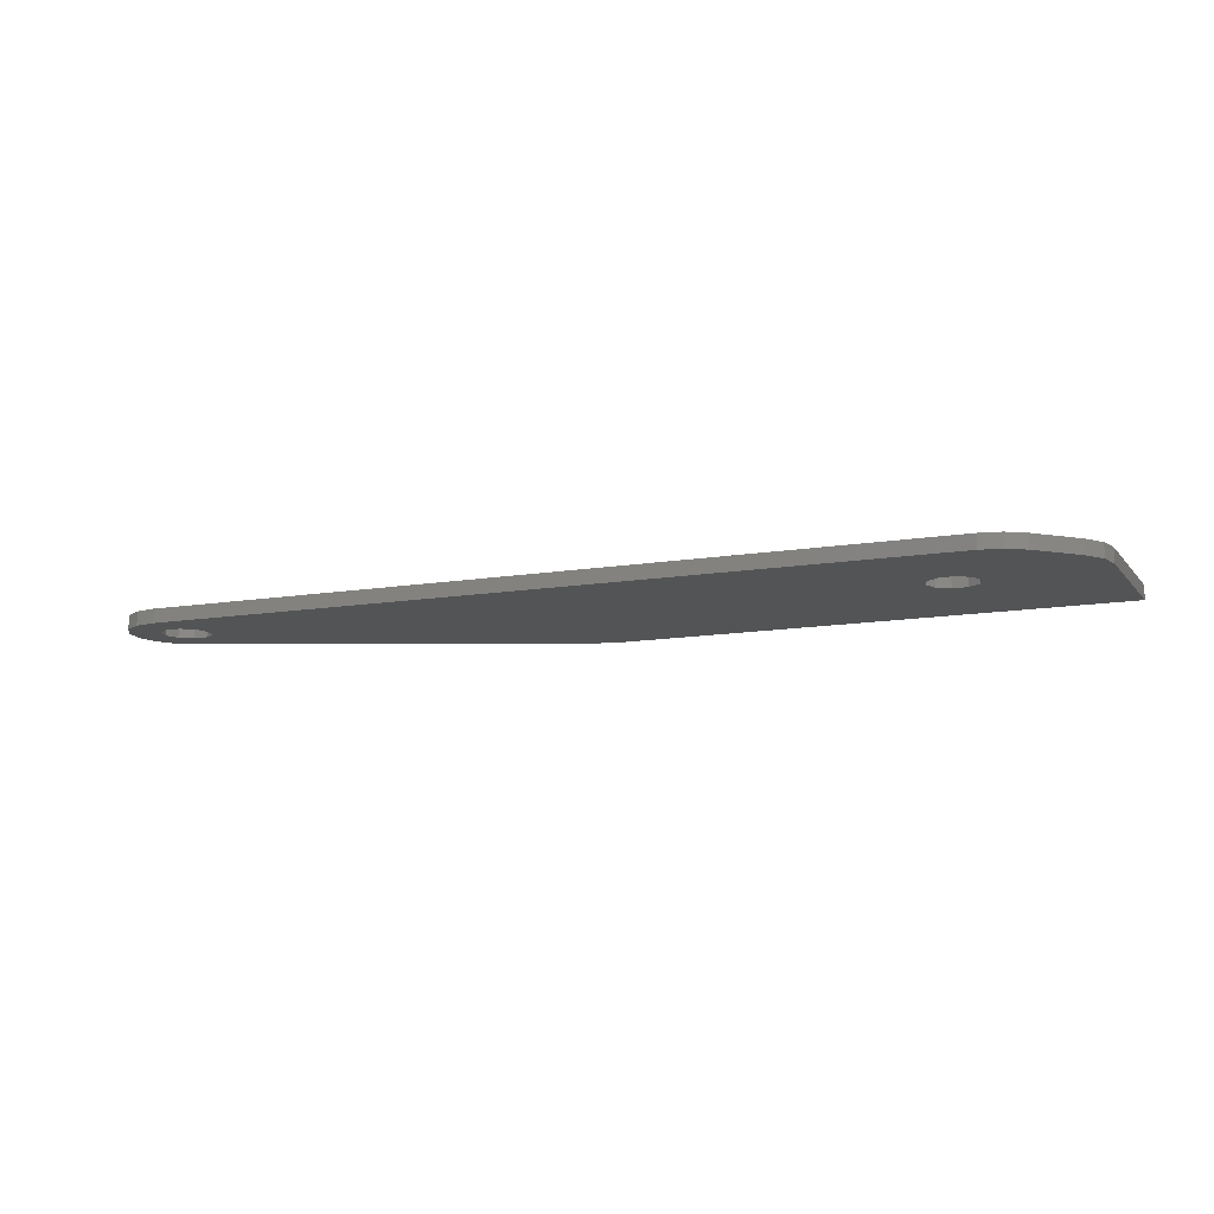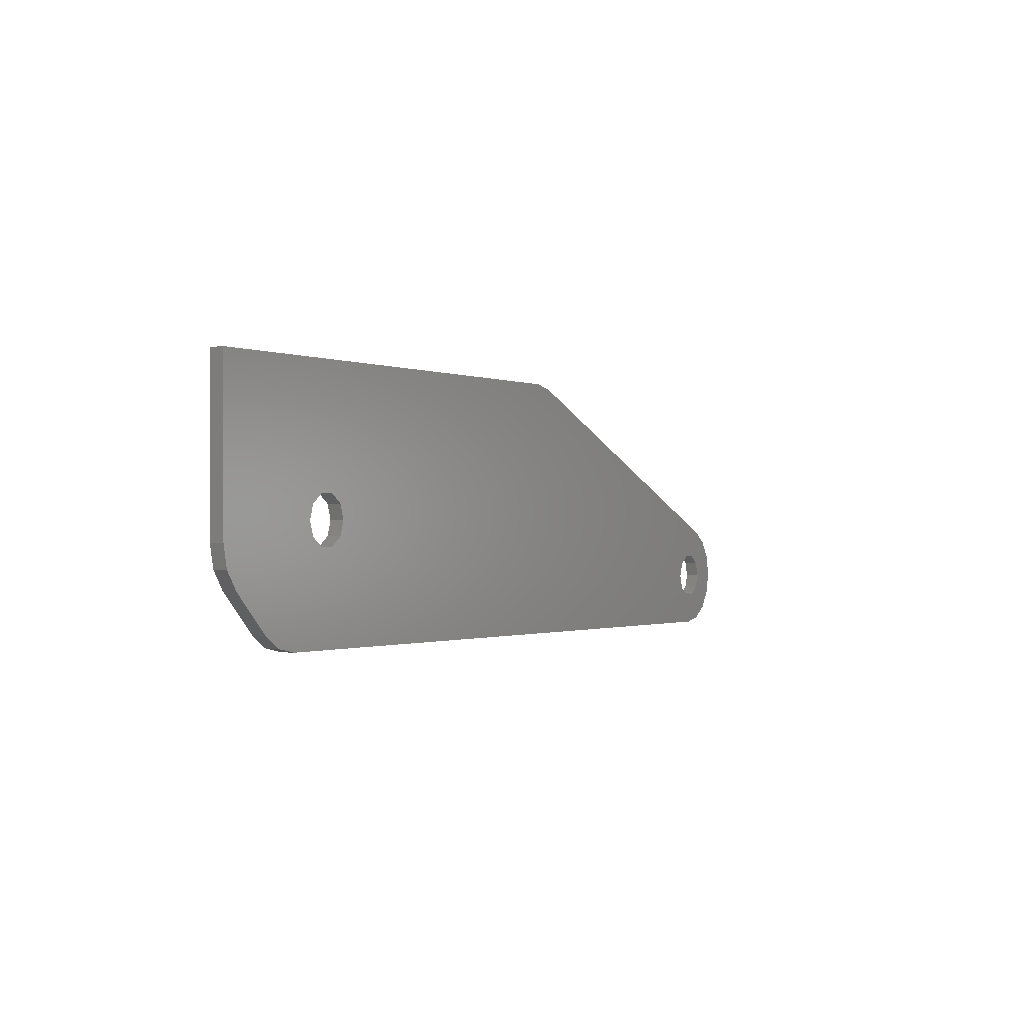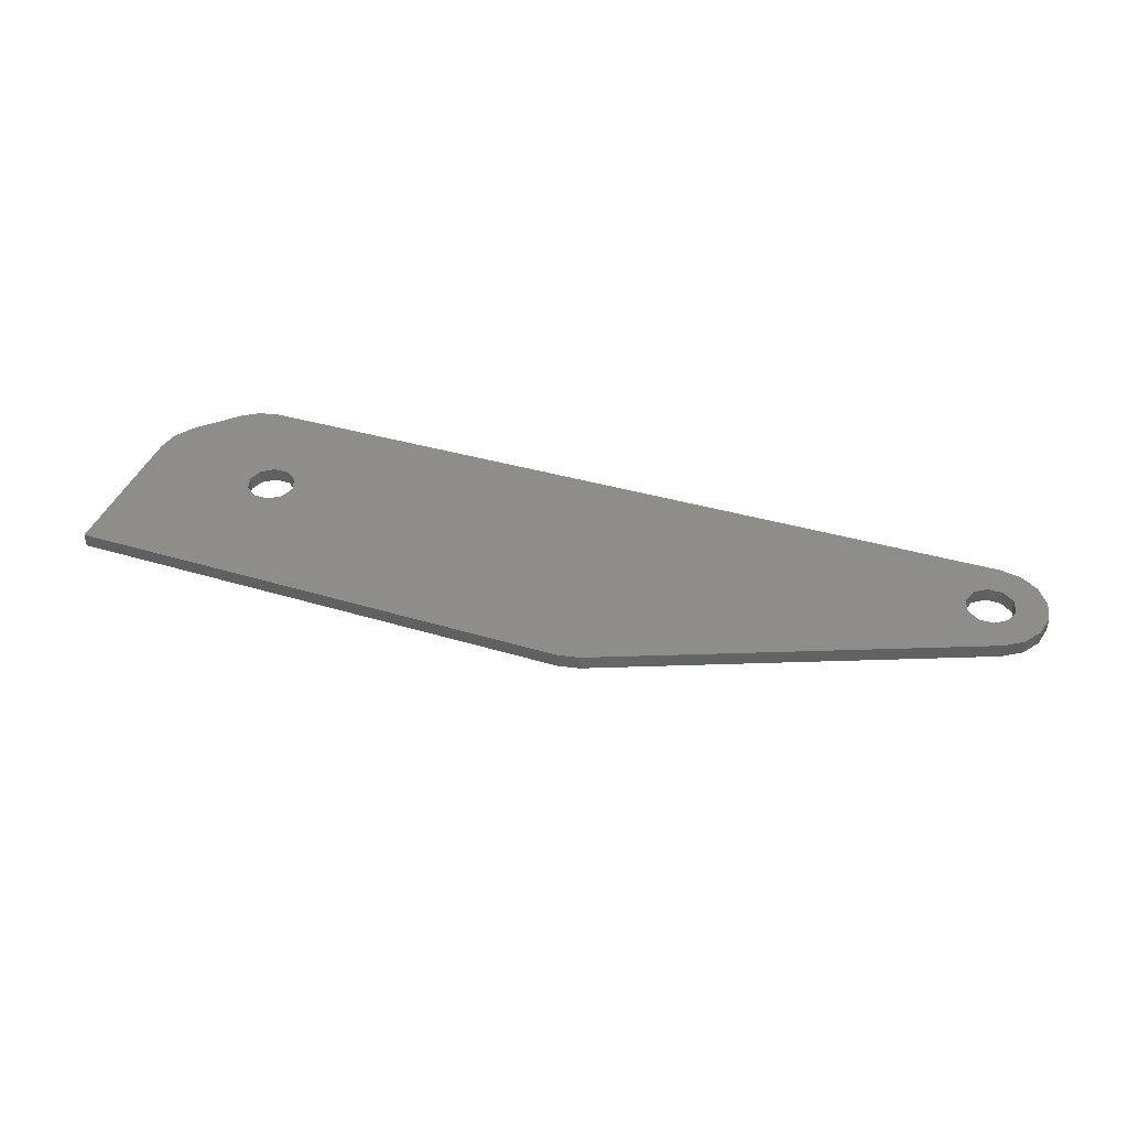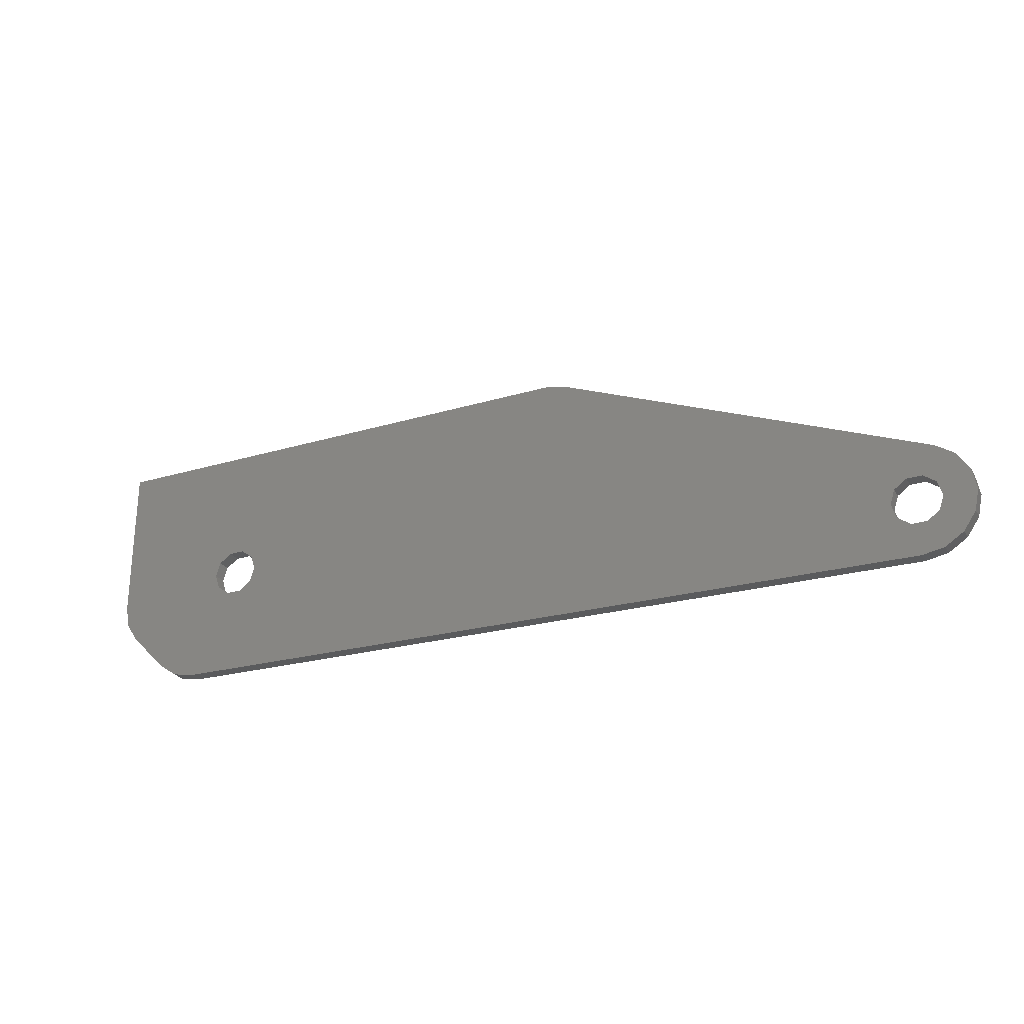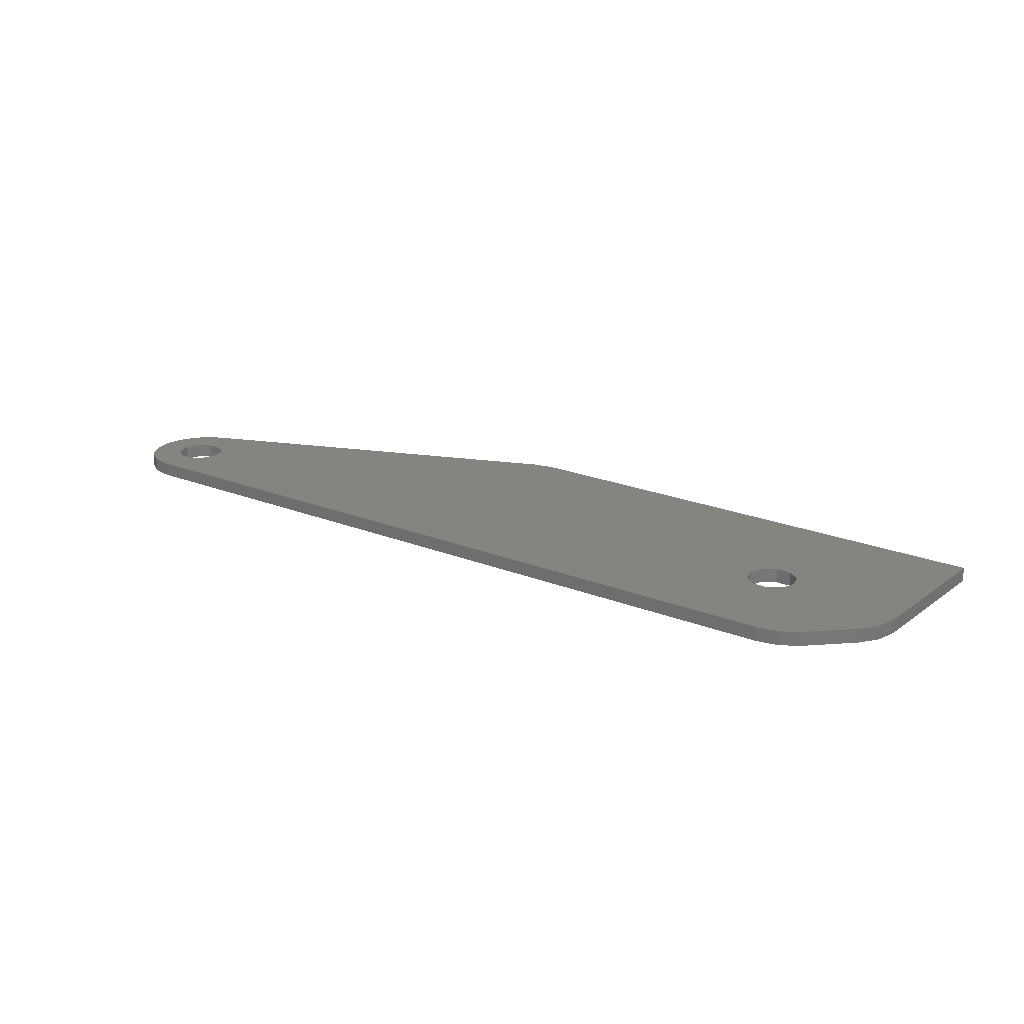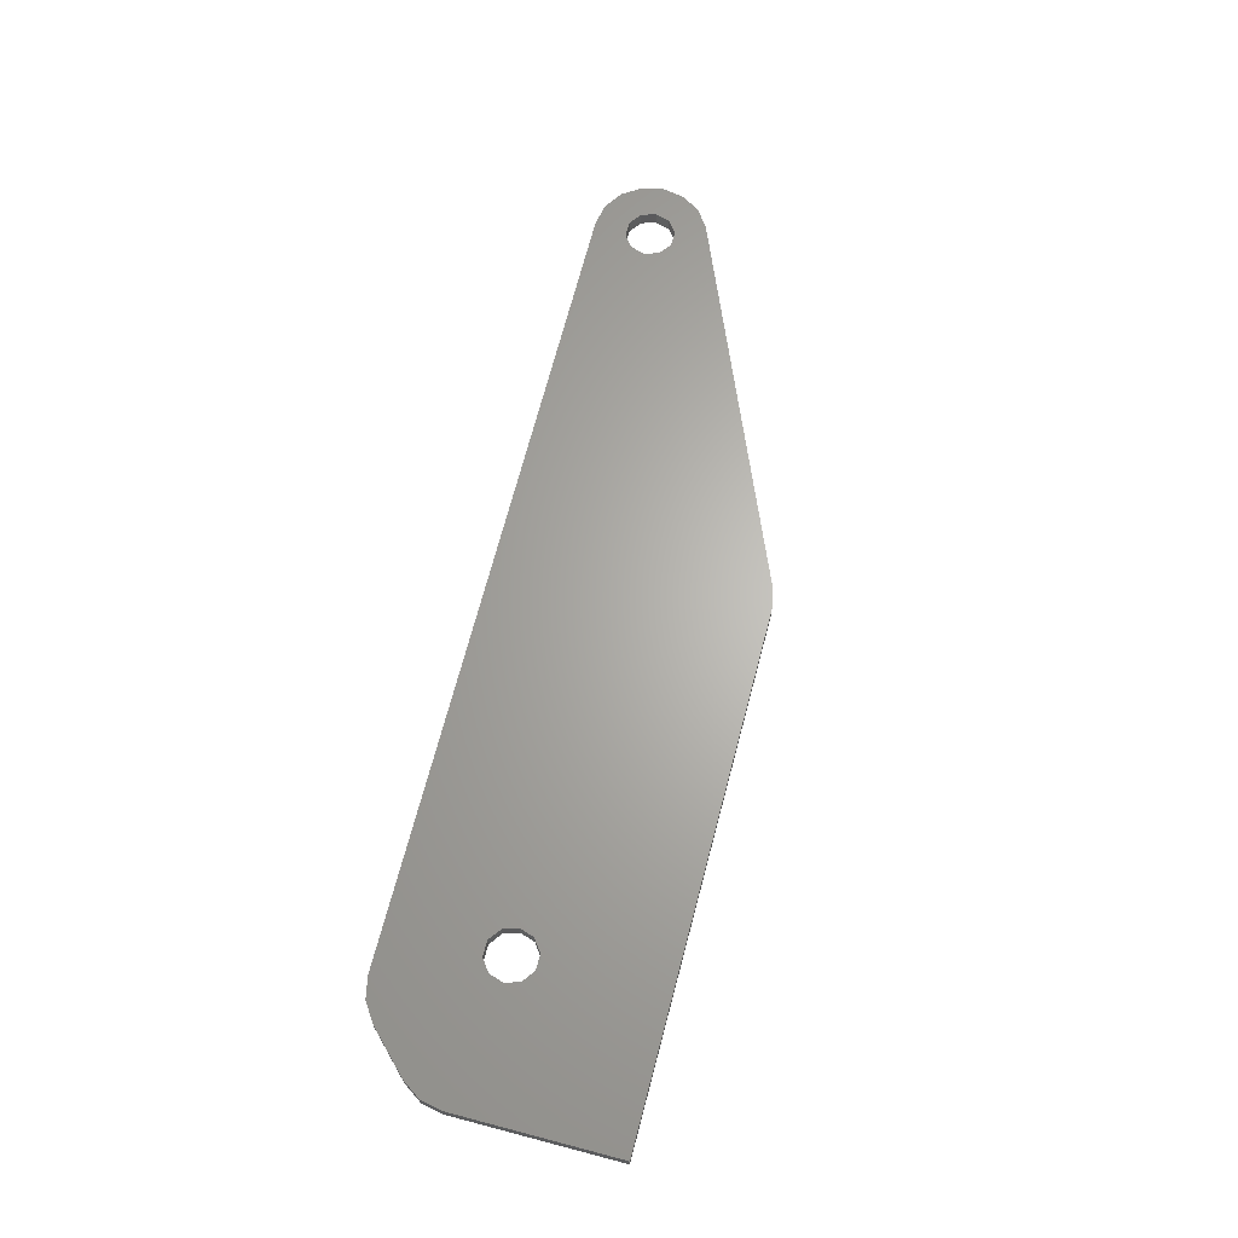
<metadata>
{"format":"stl","ext":"stl","renderer":"f3d","projection":"perspective","resolution":1024,"background":"white","views":[{"elev":-11.8,"azim":-156.6,"up":"+Y"},{"elev":0.0,"azim":-59.6,"up":"+Z"},{"elev":40.9,"azim":20.2,"up":"+Y"},{"elev":-26.3,"azim":25.1,"up":"+Z"},{"elev":20.5,"azim":-142.6,"up":"+Y"},{"elev":65.1,"azim":-75.2,"up":"+Y"}]}
</metadata>
<code>
# stl→obj: 74 verts, 152 faces
v 71.5 45 -30
v 72.17 45 -32.06
v -29.92 45 -23.33
v 72.17 45 -27.94
v 74.86 45 -38
v -37.73 45 -36
v -32.08 45 -23.33
v 73.92 45 -33.33
v 76.08 45 -33.33
v 77.95 45 -37.44
v 25.07 45 -0.6113
v -27.5 45 -20
v -28.17 45 -17.94
v -29.92 45 -16.67
v 22 45 0
v -40.71 45 -35.36
v -43.24 45 -33.65
v -48.66 45 -28.24
v -50.39 45 -25.64
v -51 45 -22.58
v -33.83 45 -22.06
v 73.92 45 -26.67
v -28.17 45 -22.06
v 78.07 45 -22.61
v 76.08 45 -26.67
v -51 45 -2.842e-14
v -32.08 45 -16.67
v -33.83 45 -17.94
v -34.5 45 -20
v 80.67 45 -24.36
v 82.41 45 -26.98
v 77.83 45 -27.94
v 83 45 -30.06
v 78.5 45 -30
v 77.83 45 -32.06
v 82.36 45 -33.14
v 80.58 45 -35.73
v -29.92 43 -23.33
v 72.17 43 -32.06
v 71.5 43 -30
v 72.17 43 -27.94
v 74.86 43 -38
v 77.95 43 -37.44
v 76.08 43 -33.33
v 73.92 43 -33.33
v -32.08 43 -23.33
v -37.73 43 -36
v 25.07 43 -0.6113
v 22 43 0
v -29.92 43 -16.67
v -28.17 43 -17.94
v -27.5 43 -20
v -33.83 43 -22.06
v -51 43 -22.58
v -50.39 43 -25.64
v -48.66 43 -28.24
v -43.24 43 -33.65
v -40.71 43 -35.36
v 73.92 43 -26.67
v 76.08 43 -26.67
v 78.07 43 -22.61
v -28.17 43 -22.06
v -34.5 43 -20
v -33.83 43 -17.94
v -32.08 43 -16.67
v -51 43 -2.842e-14
v 78.5 43 -30
v 83 43 -30.06
v 77.83 43 -27.94
v 82.41 43 -26.98
v 80.67 43 -24.36
v 80.58 43 -35.73
v 82.36 43 -33.14
v 77.83 43 -32.06
f 1 2 3
f 1 3 4
f 5 6 7
f 5 7 3
f 5 3 2
f 5 2 8
f 5 8 9
f 5 9 10
f 11 12 13
f 11 13 14
f 11 14 15
f 7 6 16
f 7 16 17
f 7 17 18
f 7 18 19
f 7 19 20
f 7 20 21
f 22 4 3
f 22 3 23
f 22 23 12
f 22 12 11
f 22 11 24
f 22 24 25
f 20 26 27
f 20 27 28
f 20 28 29
f 20 29 21
f 15 14 26
f 26 14 27
f 24 30 25
f 25 30 31
f 25 31 32
f 32 31 33
f 32 33 34
f 34 33 35
f 35 33 36
f 35 36 9
f 9 36 37
f 9 37 10
f 38 39 40
f 41 38 40
f 42 43 44
f 42 44 45
f 42 45 39
f 42 39 38
f 42 38 46
f 42 46 47
f 48 49 50
f 48 50 51
f 48 51 52
f 46 53 54
f 46 54 55
f 46 55 56
f 46 56 57
f 46 57 58
f 46 58 47
f 59 60 61
f 59 61 48
f 59 48 52
f 59 52 62
f 59 62 38
f 59 38 41
f 54 53 63
f 54 63 64
f 54 64 65
f 54 65 66
f 49 66 50
f 50 66 65
f 67 68 69
f 69 68 70
f 69 70 60
f 60 70 71
f 60 71 61
f 43 72 44
f 44 72 73
f 44 73 74
f 74 73 68
f 74 68 67
f 50 13 51
f 51 13 12
f 51 12 52
f 13 50 14
f 14 50 65
f 14 65 27
f 27 65 64
f 27 64 28
f 28 64 63
f 28 63 29
f 46 21 53
f 53 21 29
f 53 29 63
f 21 46 7
f 7 46 38
f 7 38 3
f 3 38 62
f 3 62 23
f 23 62 52
f 23 52 12
f 45 2 39
f 39 2 1
f 39 1 40
f 2 45 8
f 8 45 44
f 8 44 9
f 9 44 74
f 9 74 35
f 35 74 67
f 35 67 34
f 60 32 69
f 69 32 34
f 69 34 67
f 32 60 25
f 25 60 59
f 25 59 22
f 22 59 41
f 22 41 4
f 4 41 40
f 4 40 1
f 15 26 49
f 49 26 66
f 26 20 66
f 66 20 54
f 54 20 55
f 55 20 19
f 55 19 56
f 56 19 18
f 18 17 56
f 56 17 57
f 57 17 58
f 58 17 16
f 58 16 47
f 47 16 6
f 6 5 47
f 47 5 42
f 42 5 43
f 43 5 10
f 43 10 72
f 72 10 37
f 72 37 73
f 73 37 36
f 73 36 68
f 68 36 33
f 68 33 70
f 70 33 31
f 70 31 71
f 71 31 30
f 71 30 61
f 61 30 24
f 24 11 61
f 61 11 48
f 15 49 11
f 11 49 48

</code>
